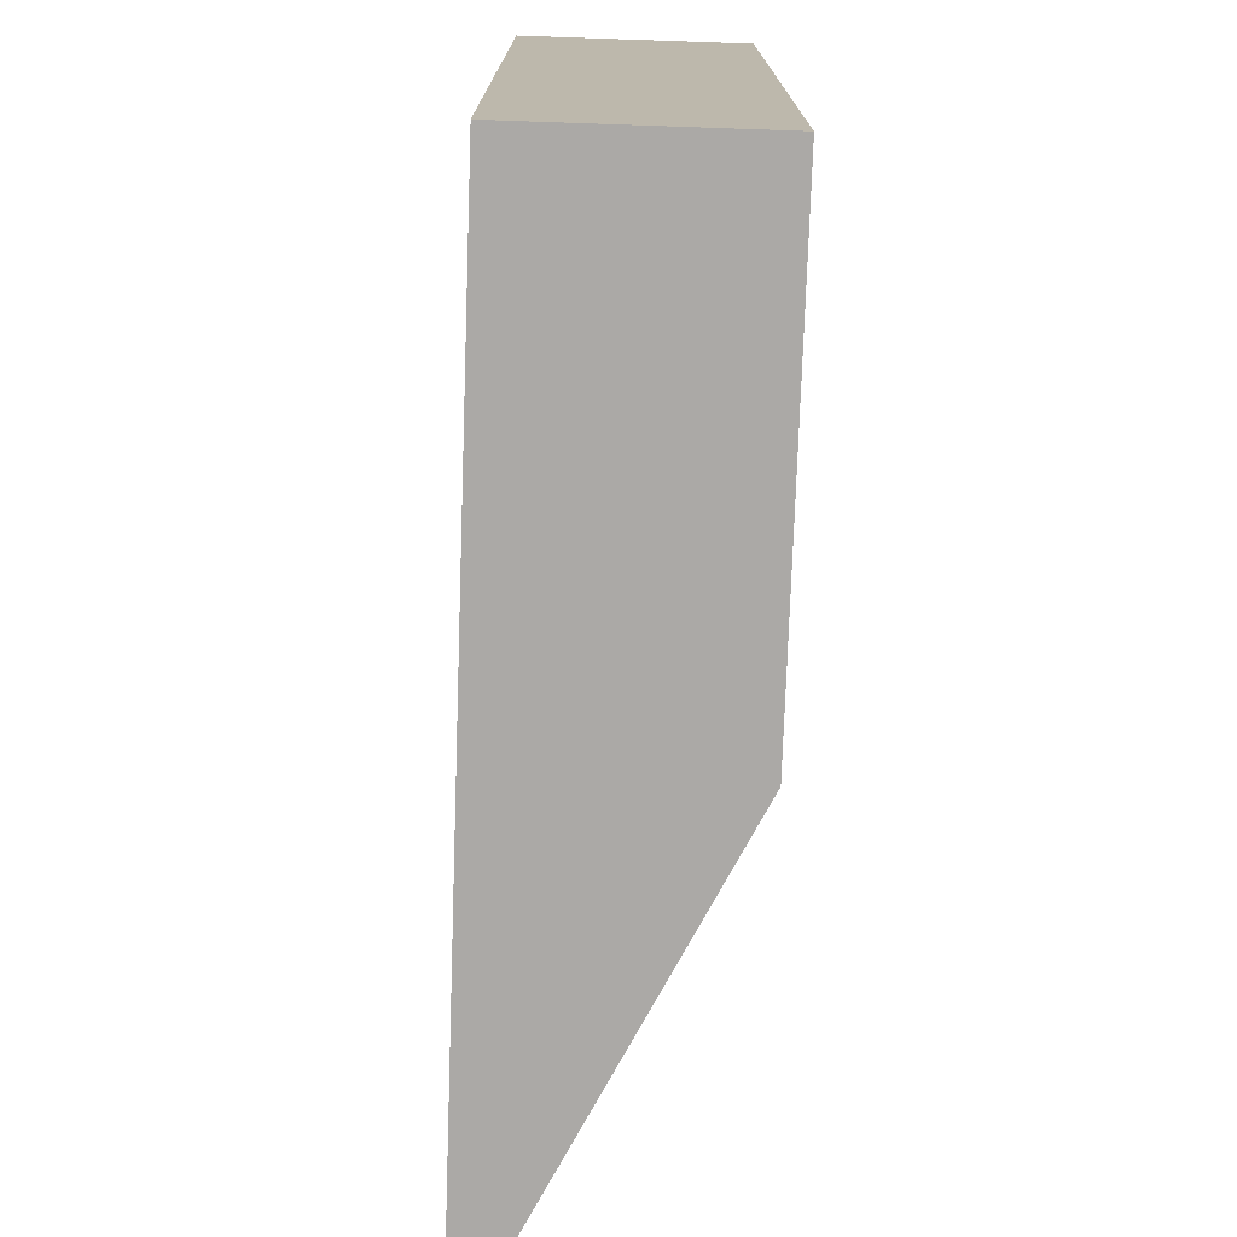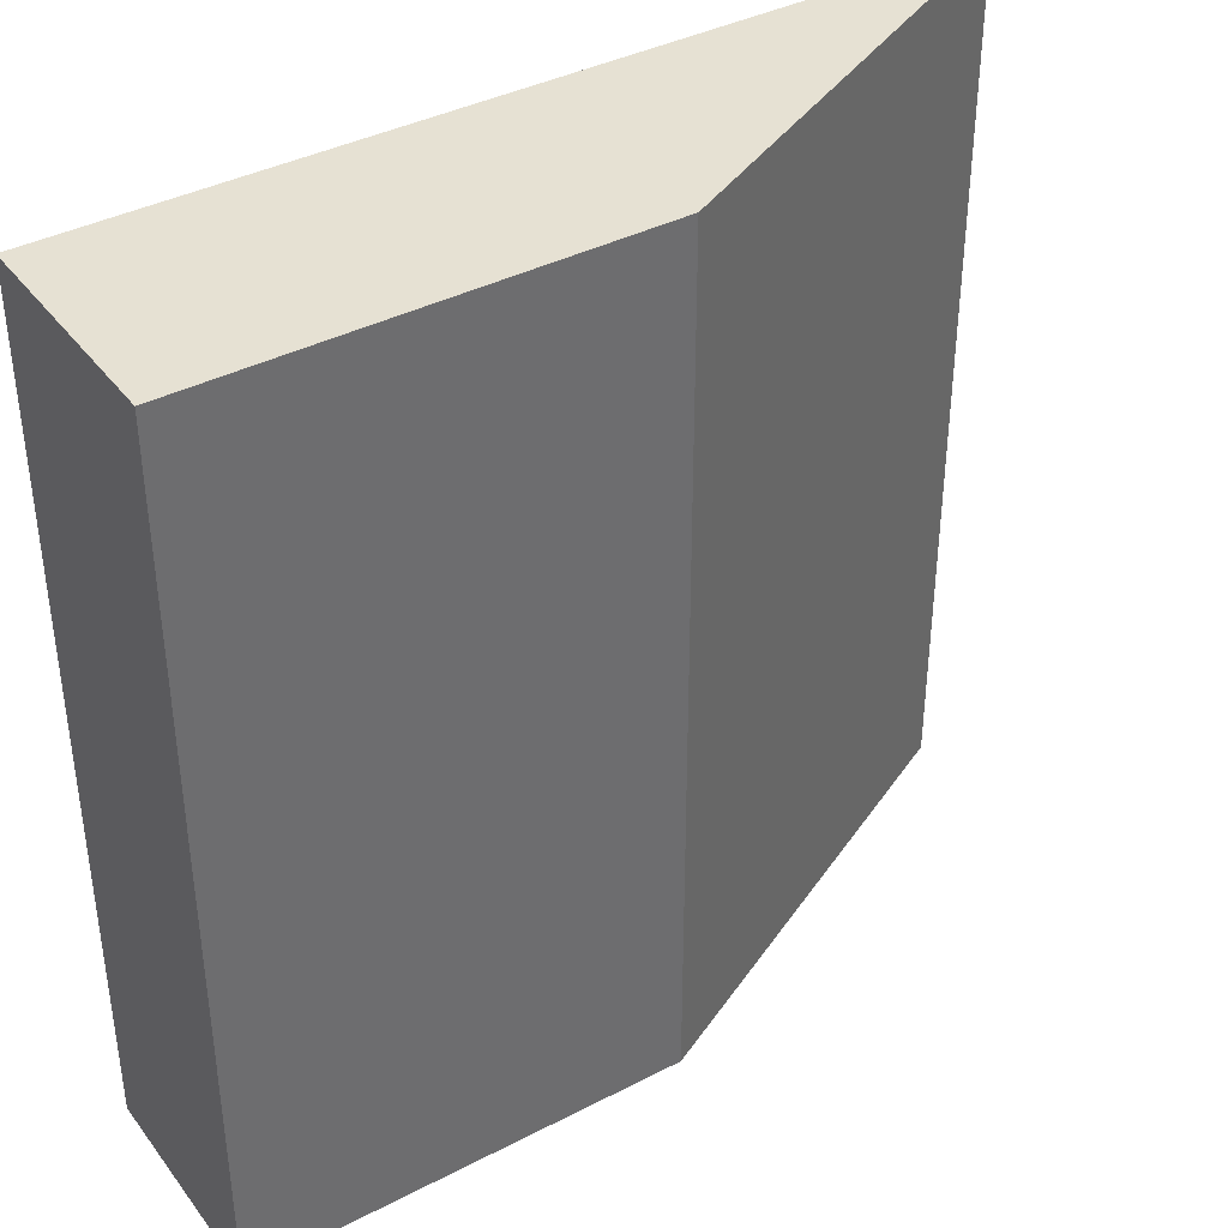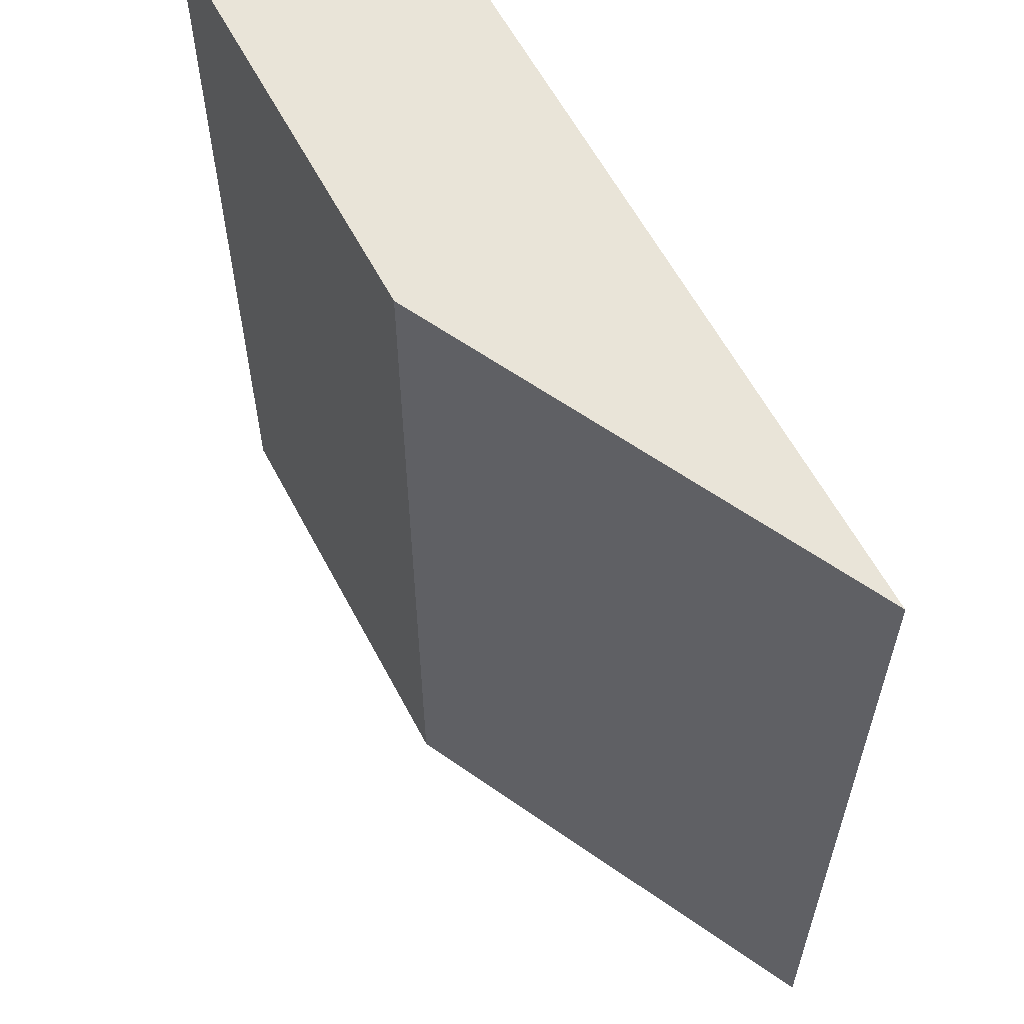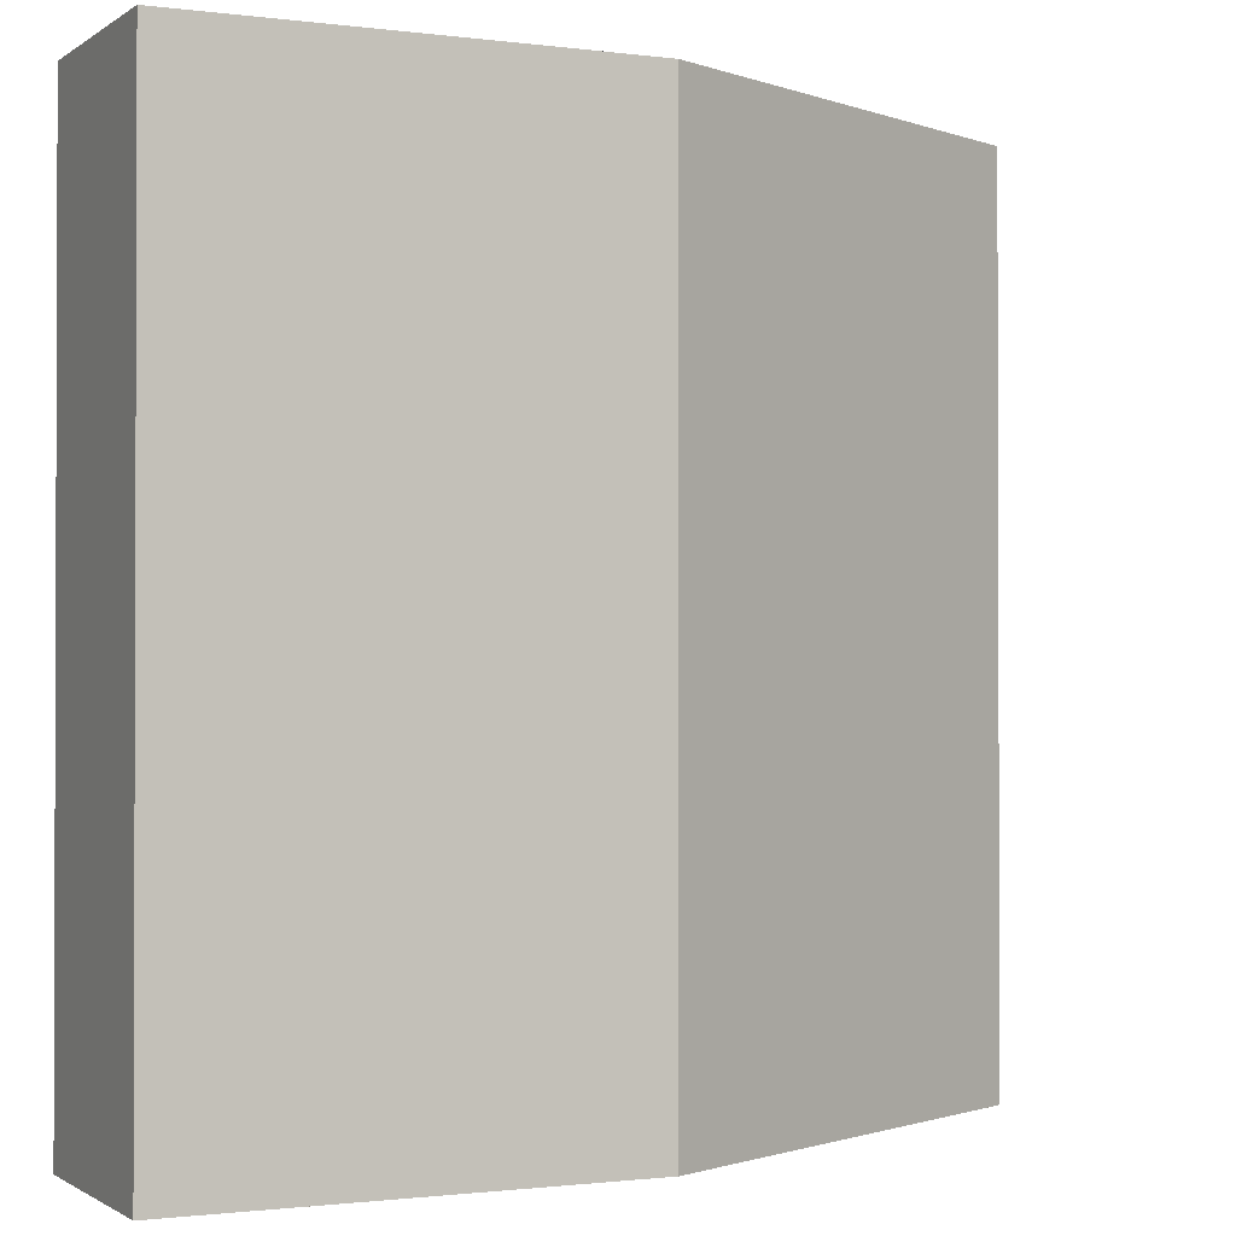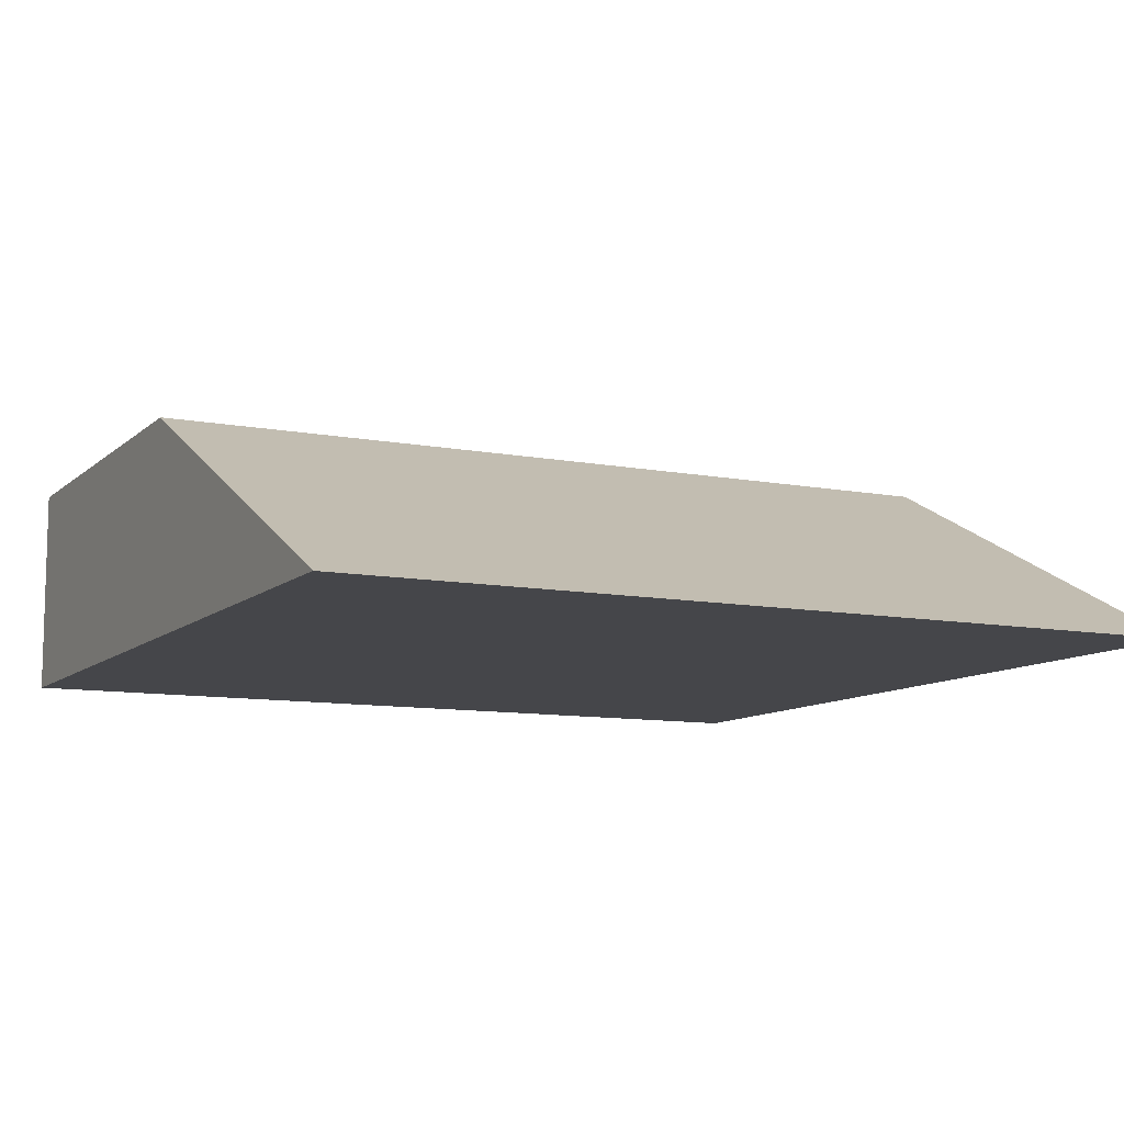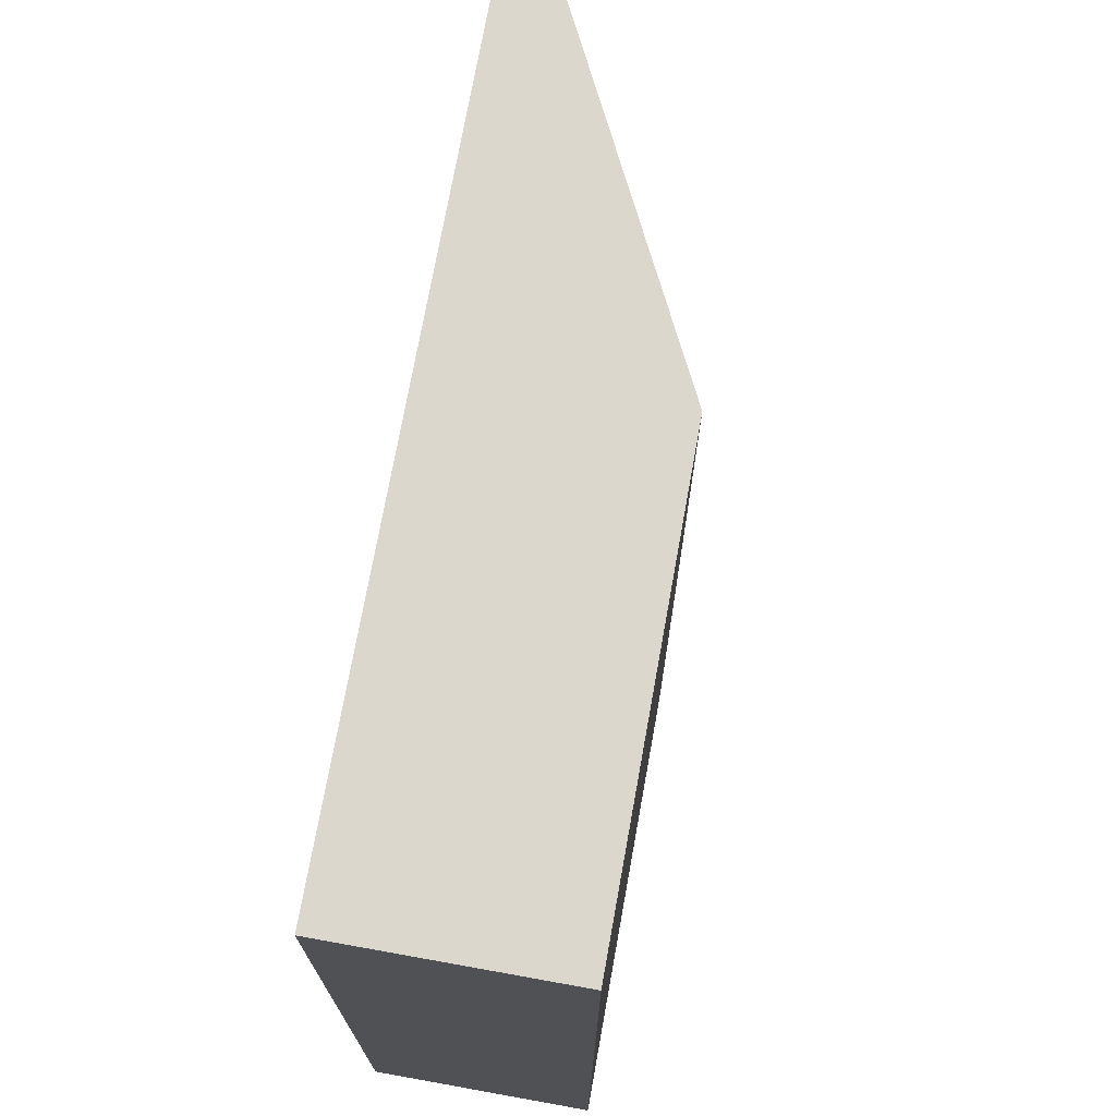
<metadata>
{"format":"obj","ext":"obj","renderer":"f3d","projection":"perspective","resolution":1024,"background":"white","views":[{"elev":-75.5,"azim":88.0,"up":"+Z"},{"elev":38.9,"azim":147.0,"up":"+Z"},{"elev":60.2,"azim":-117.7,"up":"+Z"},{"elev":-1.1,"azim":154.4,"up":"+Z"},{"elev":-9.9,"azim":-116.4,"up":"+Y"},{"elev":73.0,"azim":100.2,"up":"+Z"}]}
</metadata>
<code>
o Plane_Plane.002
v 1 0.5 1
v -1 0 1
v 1 0.5 -1
v -1 0 -1
v 0 0.5 1
v 0 0.5 -1
v 1 0 1
v 1 0 -1
v 0 0 1
v 0 0 -1
f 5 9 7
f 2 5 4
f 9 10 8
f 3 8 10
f 1 7 8
f 10 9 2
f 5 2 9
f 10 4 6
f 1 3 6
f 1 5 7
f 5 6 4
f 7 9 8
f 6 3 10
f 3 1 8
f 4 10 2
f 5 1 6

</code>
